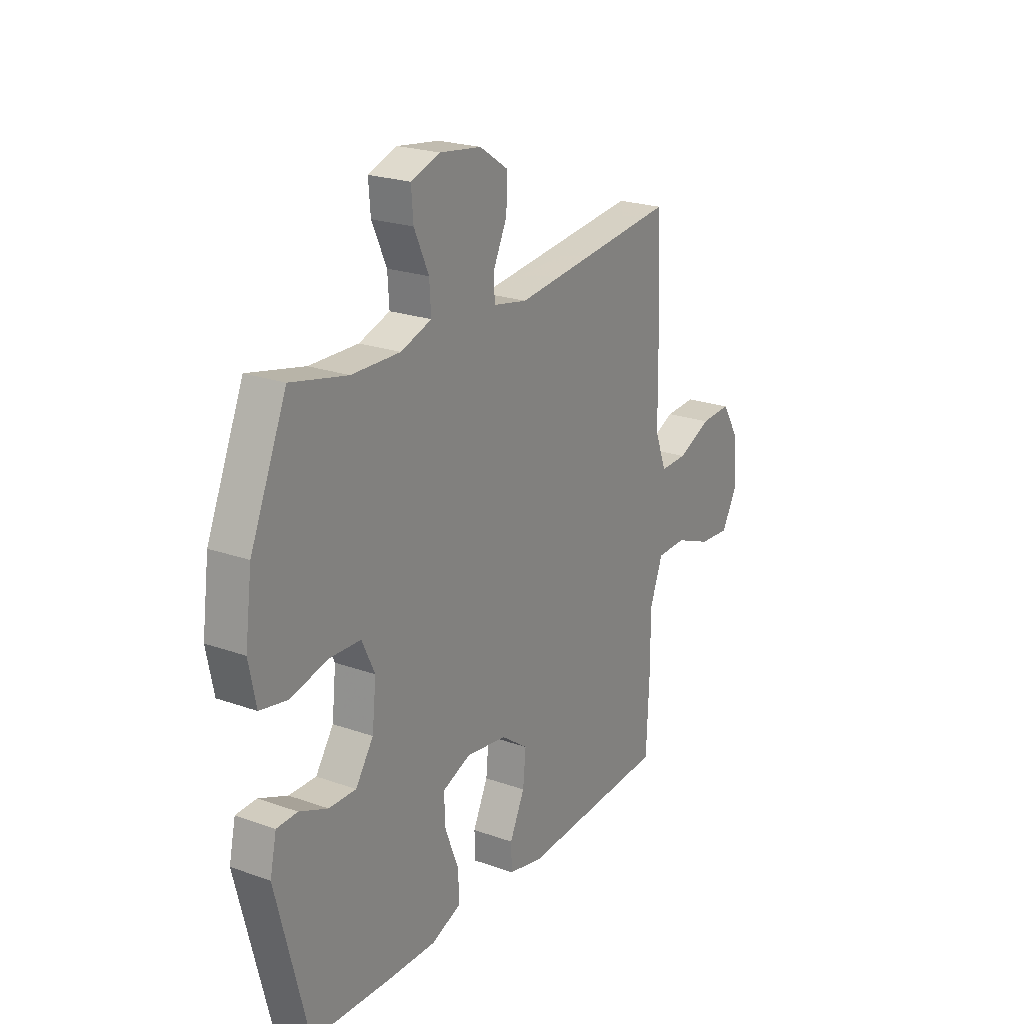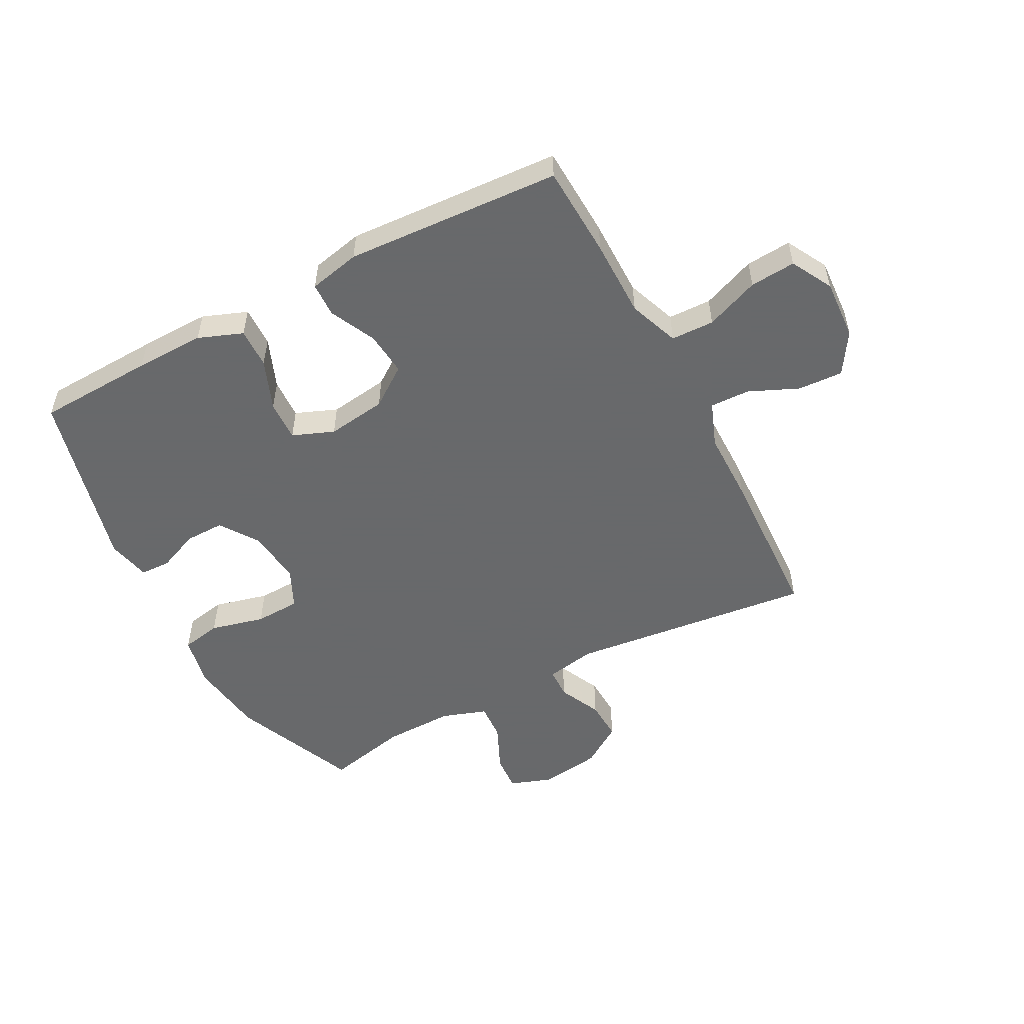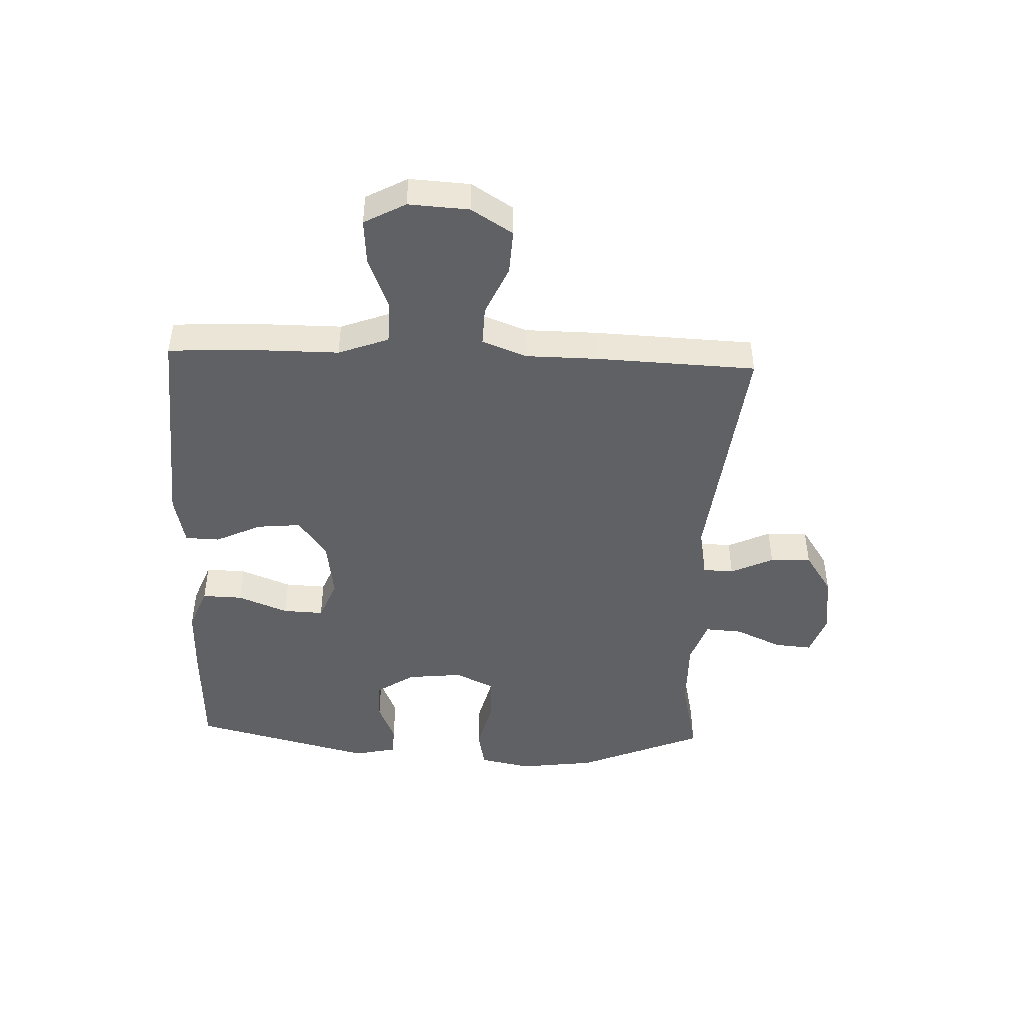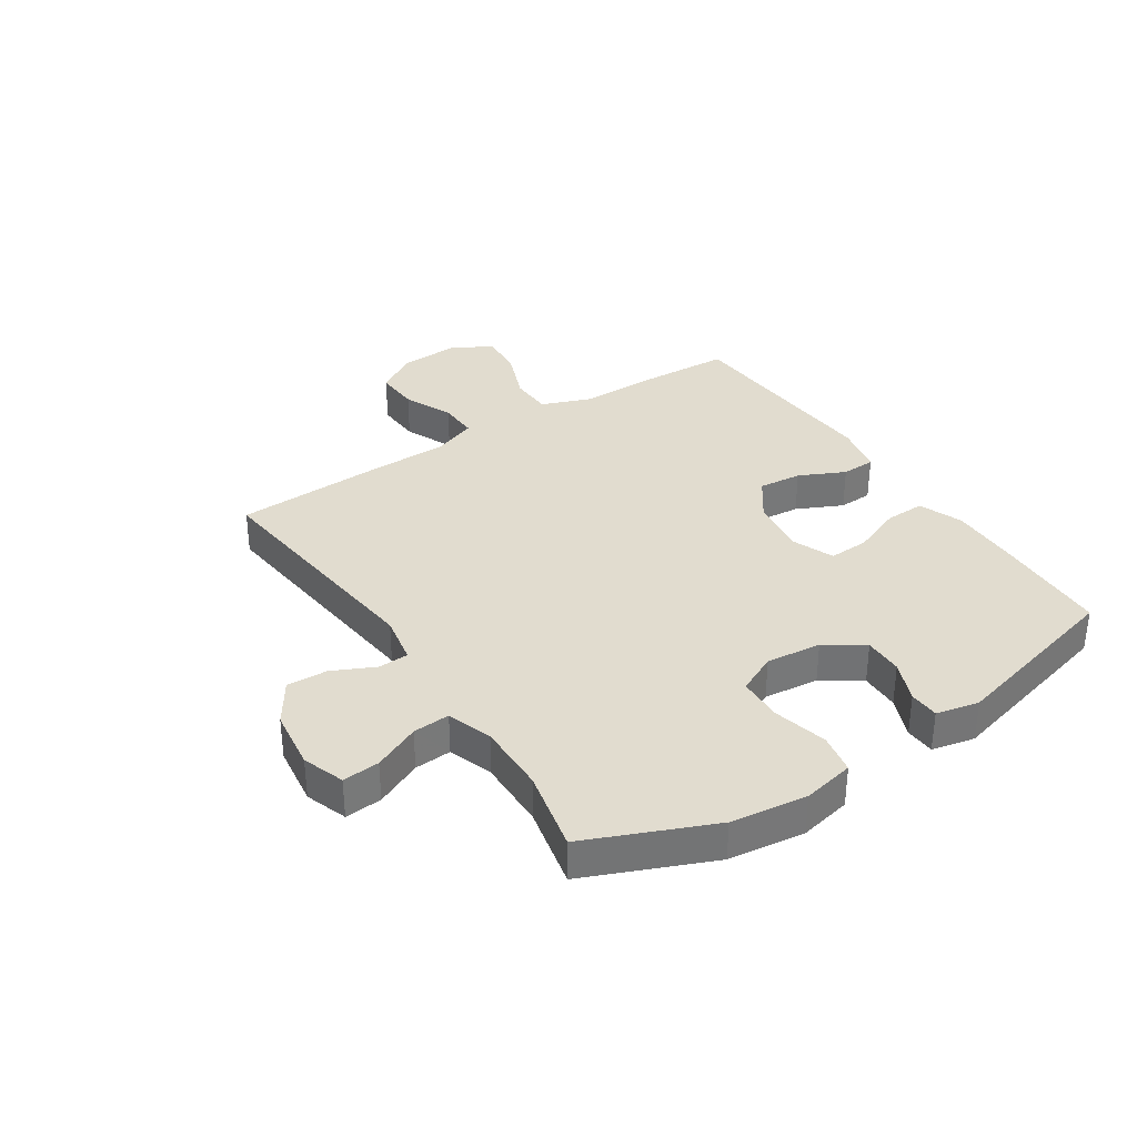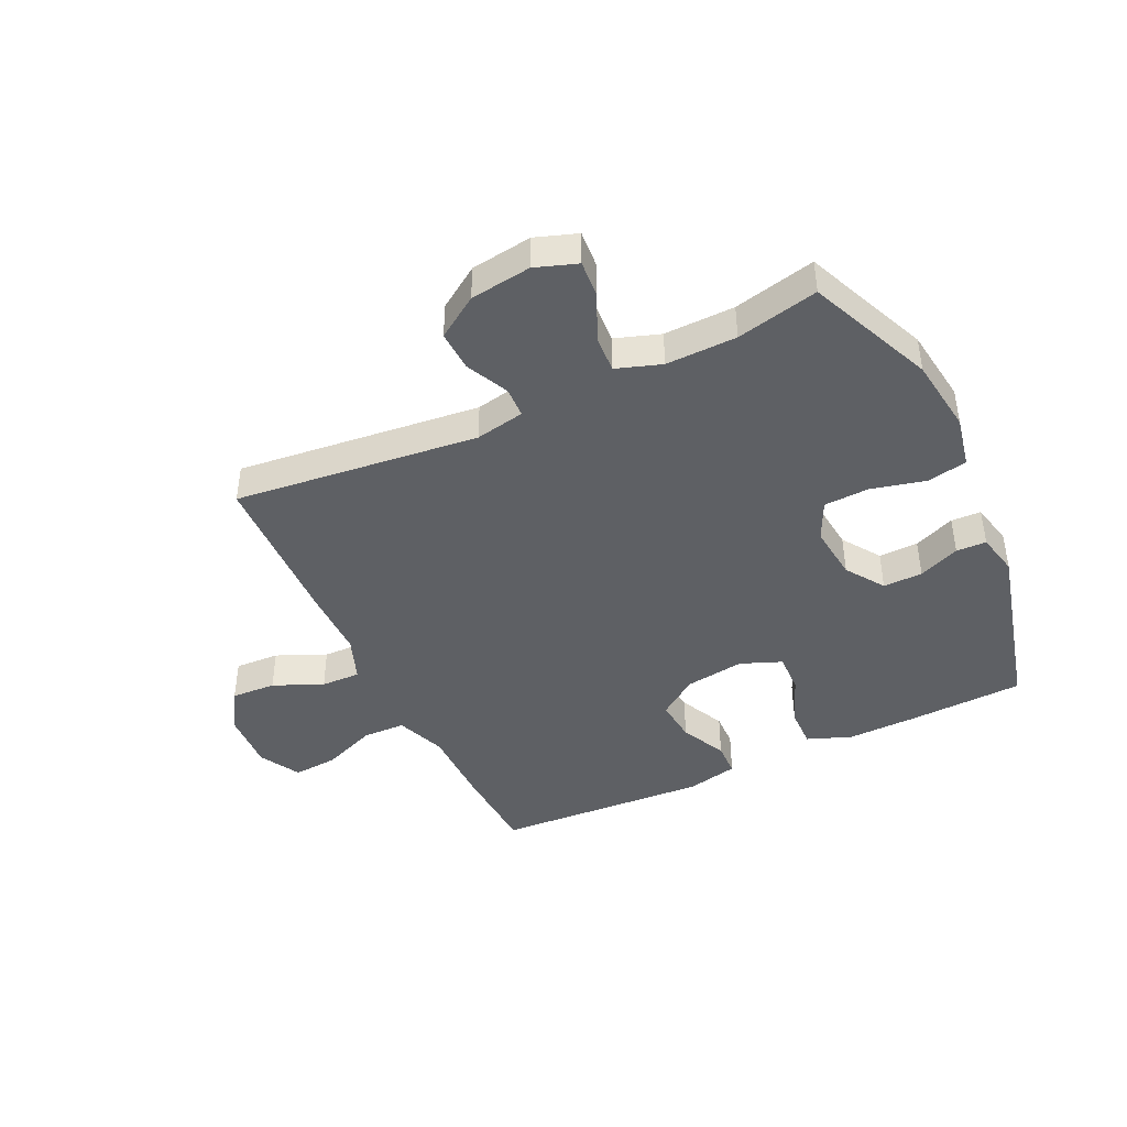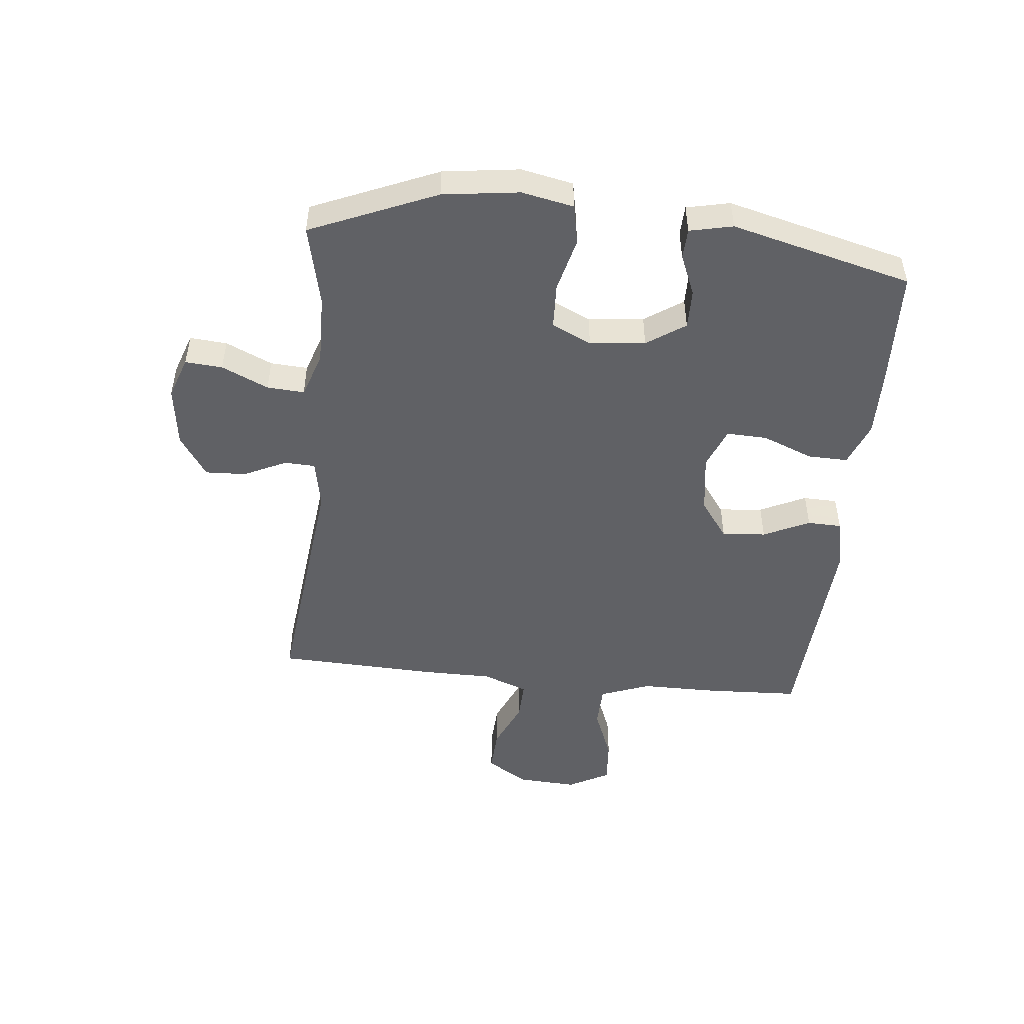
<metadata>
{"format":"obj","ext":"obj","renderer":"f3d","projection":"perspective","resolution":1024,"background":"white","views":[{"elev":22.5,"azim":121.6,"up":"+Z"},{"elev":-52.6,"azim":-152.1,"up":"+Y"},{"elev":-45.6,"azim":-92.3,"up":"+Y"},{"elev":34.4,"azim":56.7,"up":"+Y"},{"elev":-43.1,"azim":25.6,"up":"+Y"},{"elev":-48.7,"azim":84.2,"up":"+Y"}]}
</metadata>
<code>
v -0.5 0.07 0.5
v -0.085 0.07 0.453
v -0.001 0.07 0.469
v 0.001 0.07 0.521
v -0.033 0.07 0.593
v -0.036 0.07 0.662
v 0.035 0.07 0.709
v 0.139 0.07 0.723
v 0.21 0.07 0.698
v 0.205 0.07 0.635
v 0.169 0.07 0.556
v 0.165 0.07 0.493
v 0.241 0.07 0.467
v 0.361 0.07 0.469
v 0.5 0.07 0.5
v 0.59 0.07 0.287
v 0.607 0.07 0.158
v 0.589 0.07 0.07
v 0.521 0.07 0.057
v 0.429 0.07 0.08
v 0.352 0.07 0.077
v 0.32 0.07 0.01
v 0.33 0.07 -0.084
v 0.374 0.07 -0.149
v 0.441 0.07 -0.148
v 0.511 0.07 -0.119
v 0.562 0.07 -0.121
v 0.578 0.07 -0.194
v 0.5 0.07 -0.5
v 0.302 0.07 -0.508
v 0.184 0.07 -0.51
v 0.109 0.07 -0.481
v 0.111 0.07 -0.413
v 0.145 0.07 -0.328
v 0.148 0.07 -0.259
v 0.078 0.07 -0.231
v -0.023 0.07 -0.245
v -0.09 0.07 -0.293
v -0.083 0.07 -0.367
v -0.046 0.07 -0.445
v -0.048 0.07 -0.503
v -0.135 0.07 -0.522
v -0.5 0.07 -0.5
v -0.507 0.07 -0.343
v -0.507 0.07 -0.211
v -0.539 0.07 -0.126
v -0.612 0.07 -0.124
v -0.703 0.07 -0.16
v -0.78 0.07 -0.166
v -0.818 0.07 -0.096
v -0.812 0.07 0.006
v -0.768 0.07 0.076
v -0.692 0.07 0.072
v -0.608 0.07 0.035
v -0.541 0.07 0.033
v -0.512 0.07 0.109
v -0.511 0.07 0.23
v -0.5 0 0.5
v -0.085 0 0.453
v -0.001 0 0.469
v 0.001 0 0.521
v -0.033 0 0.593
v -0.036 0 0.662
v 0.035 0 0.709
v 0.139 0 0.723
v 0.21 0 0.698
v 0.205 0 0.635
v 0.169 0 0.556
v 0.165 0 0.493
v 0.241 0 0.467
v 0.361 0 0.469
v 0.5 0 0.5
v 0.59 0 0.287
v 0.607 0 0.158
v 0.589 0 0.07
v 0.521 0 0.057
v 0.429 0 0.08
v 0.352 0 0.077
v 0.32 0 0.01
v 0.33 0 -0.084
v 0.374 0 -0.149
v 0.441 0 -0.148
v 0.511 0 -0.119
v 0.562 0 -0.121
v 0.578 0 -0.194
v 0.5 0 -0.5
v 0.302 0 -0.508
v 0.184 0 -0.51
v 0.109 0 -0.481
v 0.111 0 -0.413
v 0.145 0 -0.328
v 0.148 0 -0.259
v 0.078 0 -0.231
v -0.023 0 -0.245
v -0.09 0 -0.293
v -0.083 0 -0.367
v -0.046 0 -0.445
v -0.048 0 -0.503
v -0.135 0 -0.522
v -0.5 0 -0.5
v -0.507 0 -0.343
v -0.507 0 -0.211
v -0.539 0 -0.126
v -0.612 0 -0.124
v -0.703 0 -0.16
v -0.78 0 -0.166
v -0.818 0 -0.096
v -0.812 0 0.006
v -0.768 0 0.076
v -0.692 0 0.072
v -0.608 0 0.035
v -0.541 0 0.033
v -0.512 0 0.109
v -0.511 0 0.23
f 56 57 1 2
f 55 56 2 3
f 51 52 53 54
f 51 54 55
f 50 51 55
f 47 48 49 50
f 46 47 50 55
f 45 46 55 3
f 43 44 45 3
f 39 40 41 42
f 38 39 42 43
f 37 38 43 3
f 31 32 33 34
f 31 34 35
f 30 31 35
f 29 30 35
f 28 29 35
f 25 26 27 28
f 24 25 28 35
f 23 24 35 36
f 17 18 19 20
f 17 20 21
f 14 15 16 17
f 13 14 17 21
f 12 13 21 22
f 8 9 10 11
f 8 11 12
f 7 8 12
f 4 5 6 7
f 22 23 36 37
f 7 12 22 37
f 3 4 7 37
f 59 58 114 113
f 60 59 113 112
f 111 110 109 108
f 112 111 108
f 112 108 107
f 107 106 105 104
f 112 107 104 103
f 60 112 103 102
f 60 102 101 100
f 99 98 97 96
f 100 99 96 95
f 60 100 95 94
f 91 90 89 88
f 92 91 88
f 92 88 87
f 92 87 86
f 92 86 85
f 85 84 83 82
f 92 85 82 81
f 93 92 81 80
f 77 76 75 74
f 78 77 74
f 74 73 72 71
f 78 74 71 70
f 79 78 70 69
f 68 67 66 65
f 69 68 65
f 69 65 64
f 64 63 62 61
f 94 93 80 79
f 94 79 69 64
f 94 64 61 60
f 1 58 59 2
f 2 59 60 3
f 3 60 61 4
f 4 61 62 5
f 5 62 63 6
f 6 63 64 7
f 7 64 65 8
f 8 65 66 9
f 9 66 67 10
f 10 67 68 11
f 11 68 69 12
f 12 69 70 13
f 13 70 71 14
f 14 71 72 15
f 15 72 73 16
f 16 73 74 17
f 17 74 75 18
f 18 75 76 19
f 19 76 77 20
f 20 77 78 21
f 21 78 79 22
f 22 79 80 23
f 23 80 81 24
f 24 81 82 25
f 25 82 83 26
f 26 83 84 27
f 27 84 85 28
f 28 85 86 29
f 29 86 87 30
f 30 87 88 31
f 31 88 89 32
f 32 89 90 33
f 33 90 91 34
f 34 91 92 35
f 35 92 93 36
f 36 93 94 37
f 37 94 95 38
f 38 95 96 39
f 39 96 97 40
f 40 97 98 41
f 41 98 99 42
f 42 99 100 43
f 43 100 101 44
f 44 101 102 45
f 45 102 103 46
f 46 103 104 47
f 47 104 105 48
f 48 105 106 49
f 49 106 107 50
f 50 107 108 51
f 51 108 109 52
f 52 109 110 53
f 53 110 111 54
f 54 111 112 55
f 55 112 113 56
f 56 113 114 57
f 57 114 58 1

</code>
